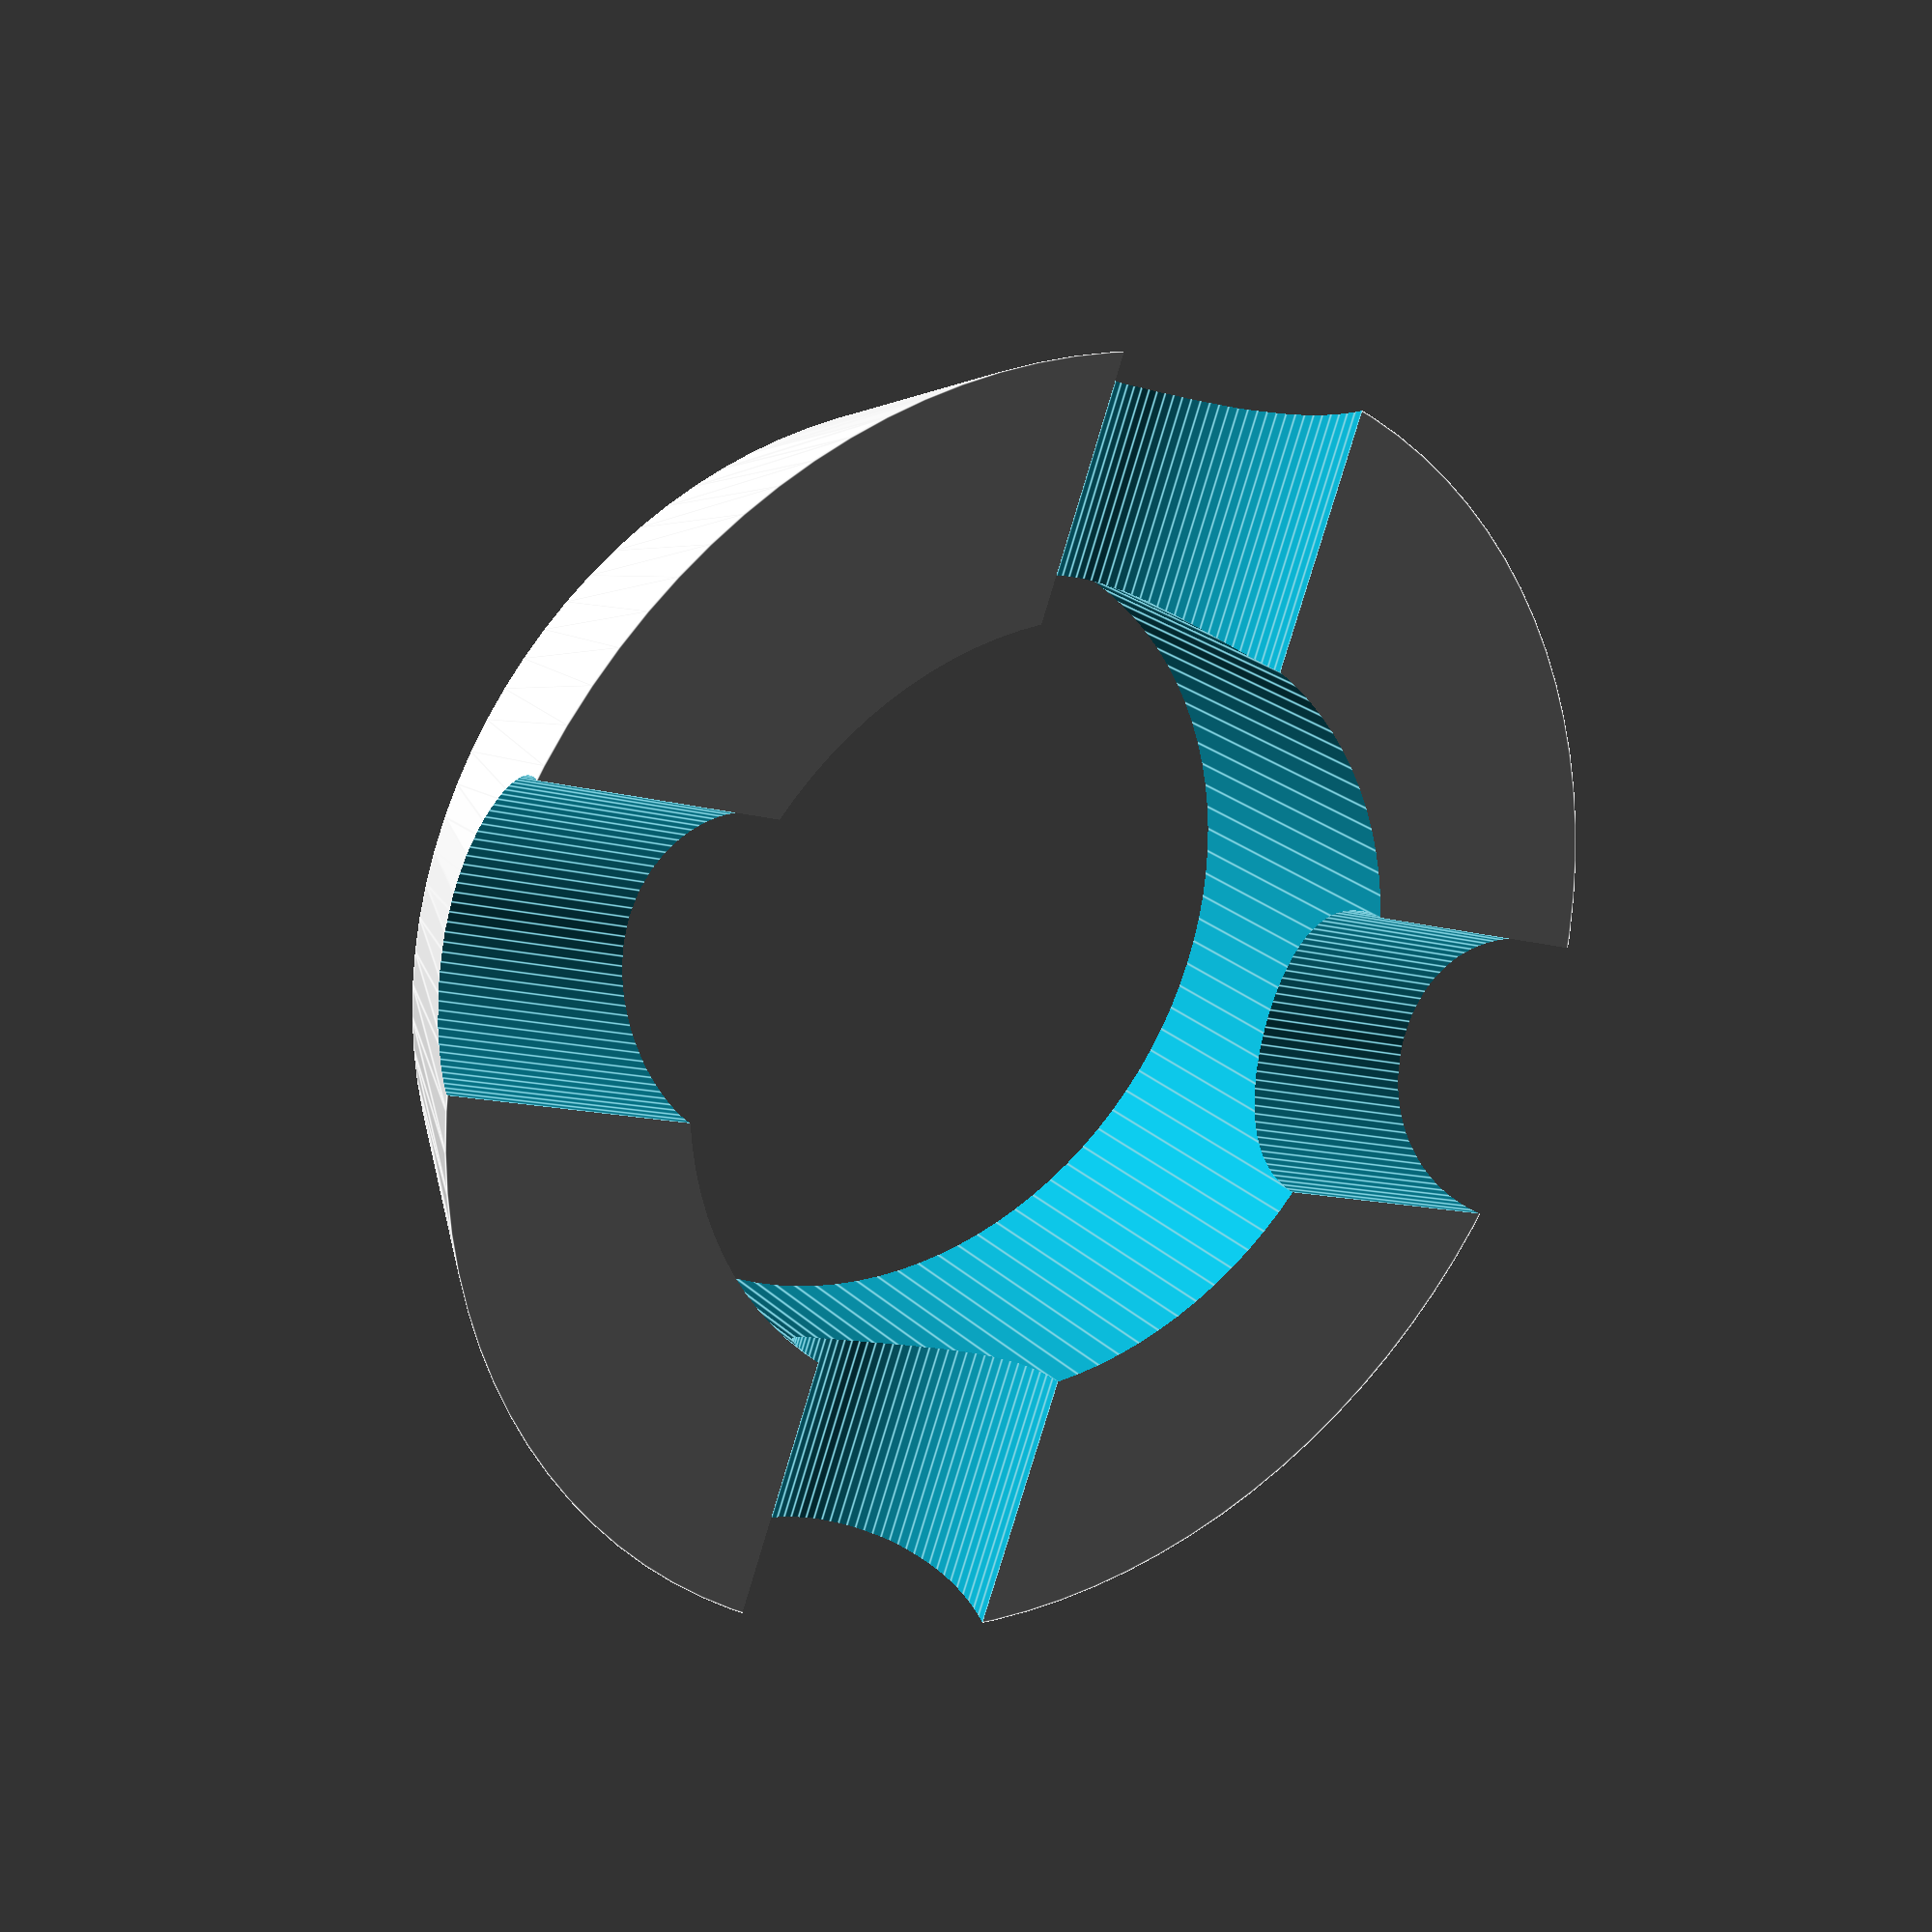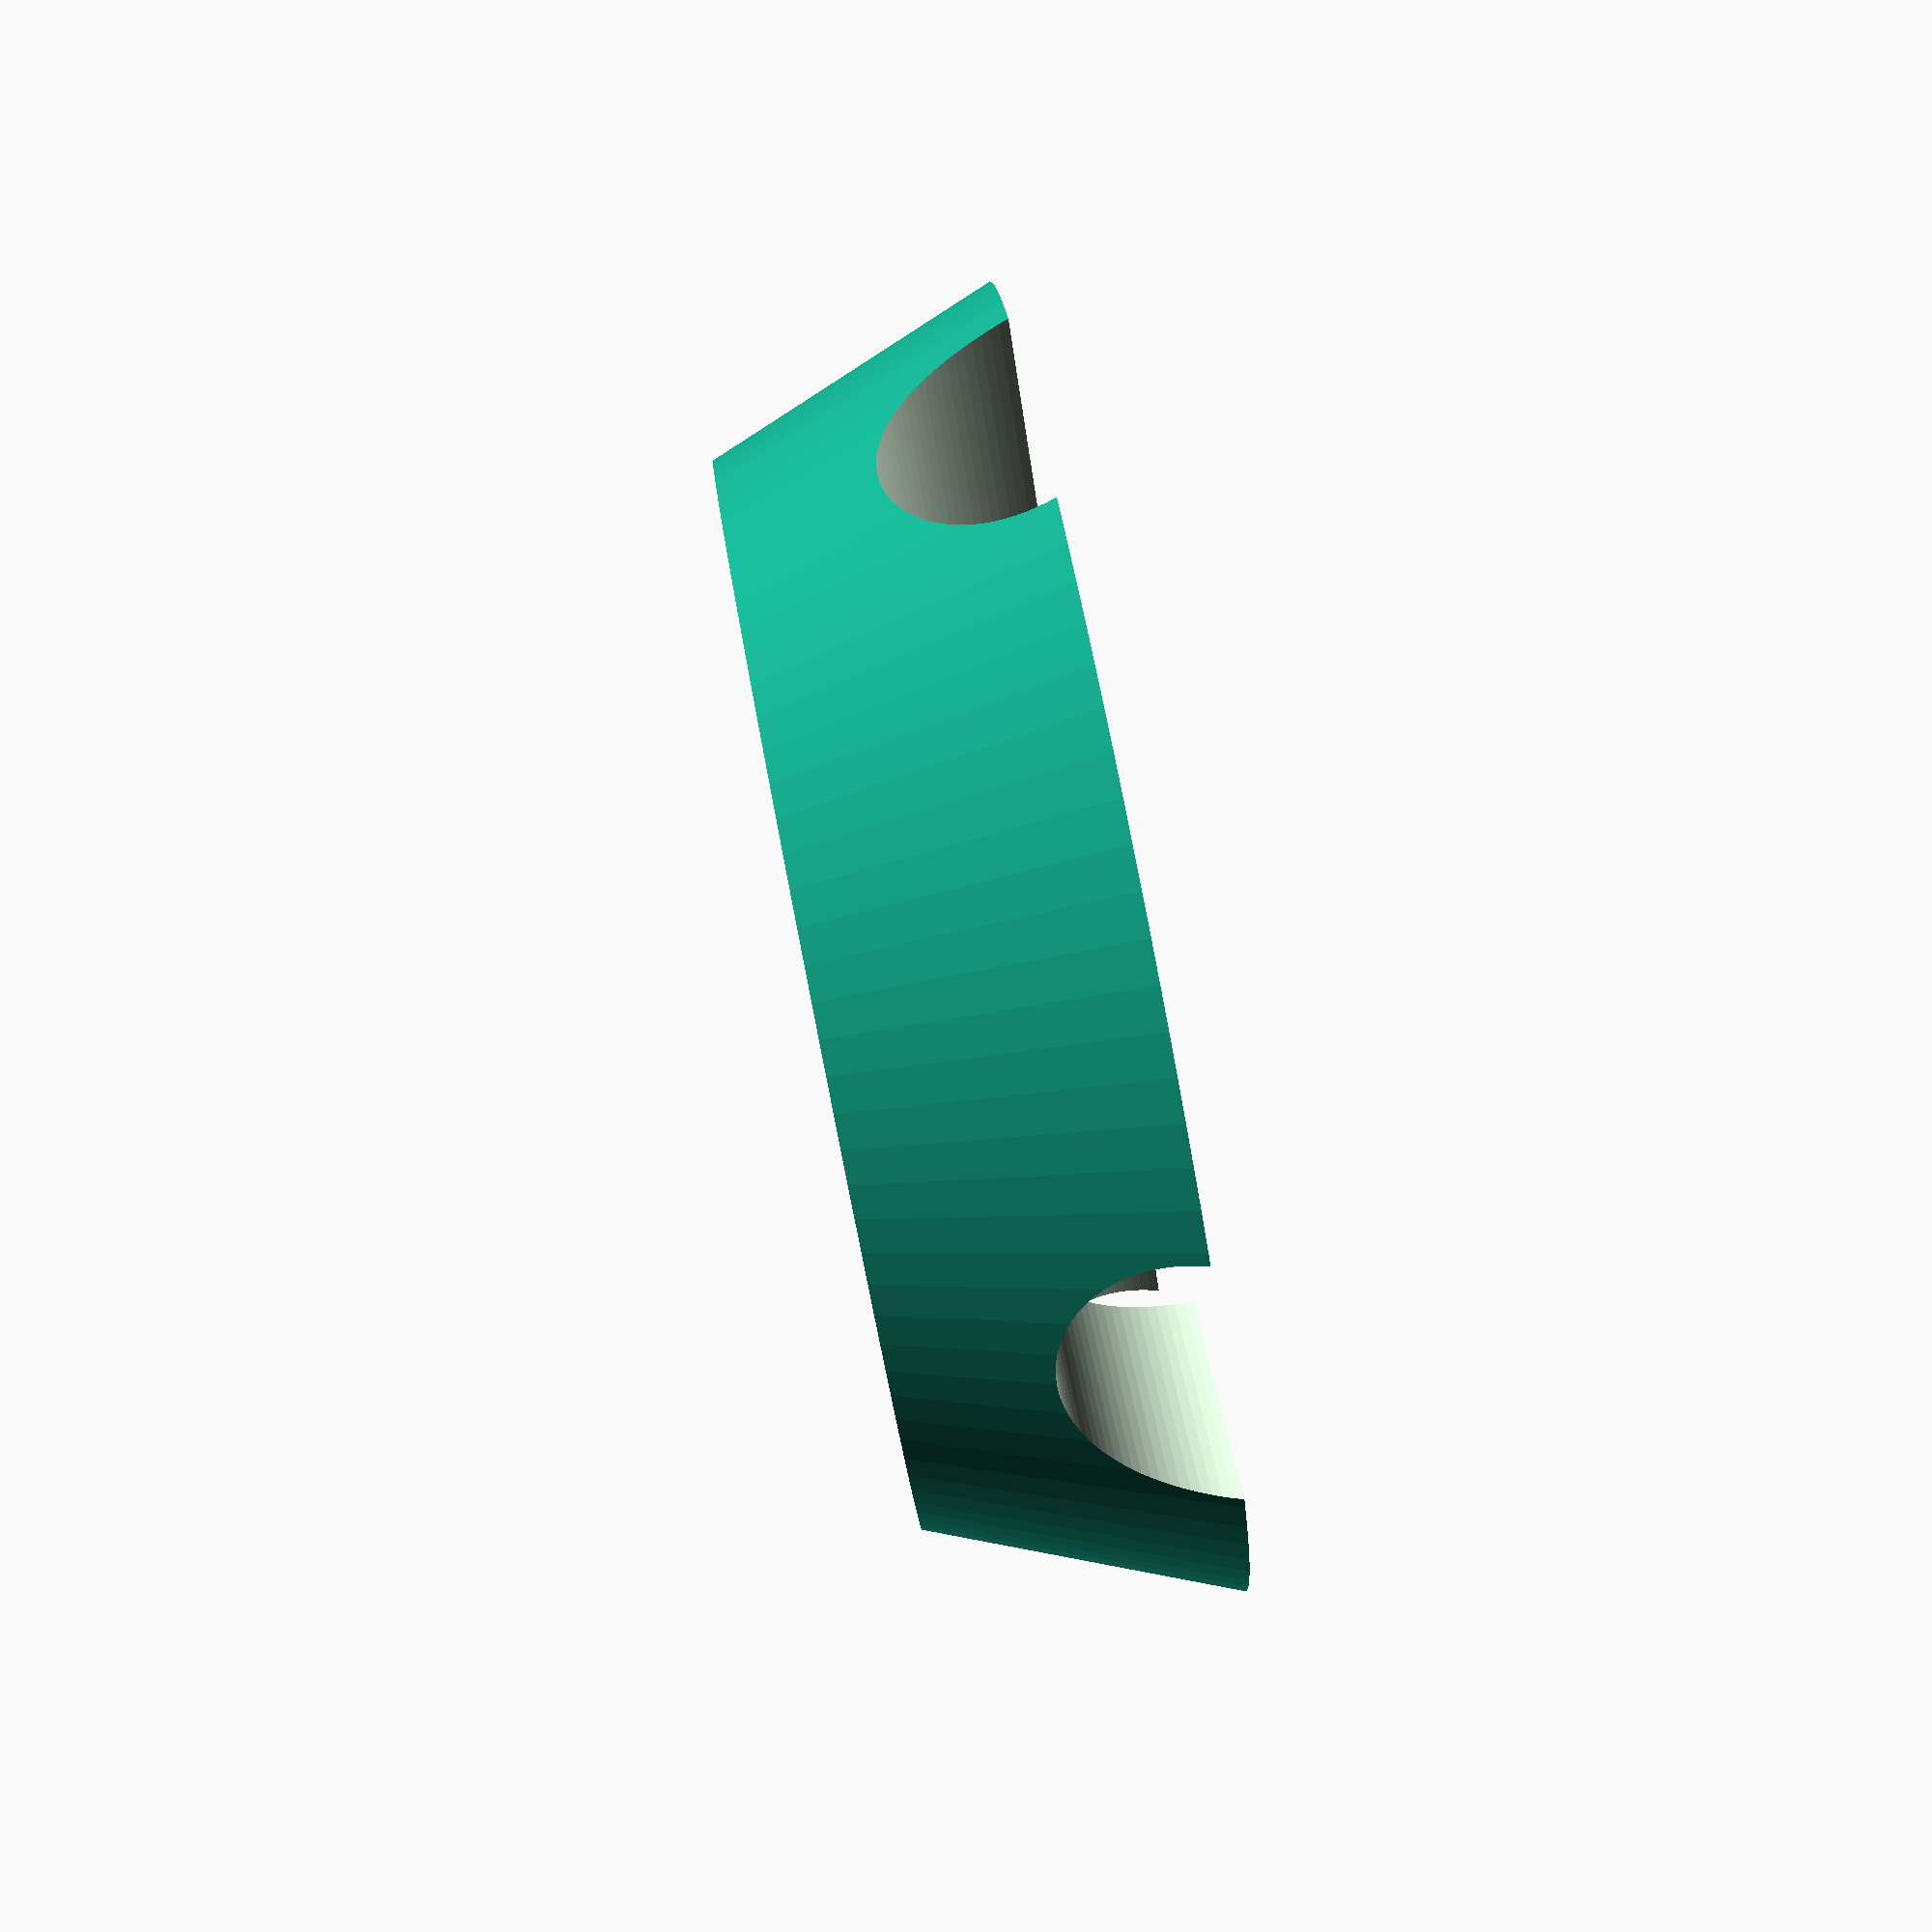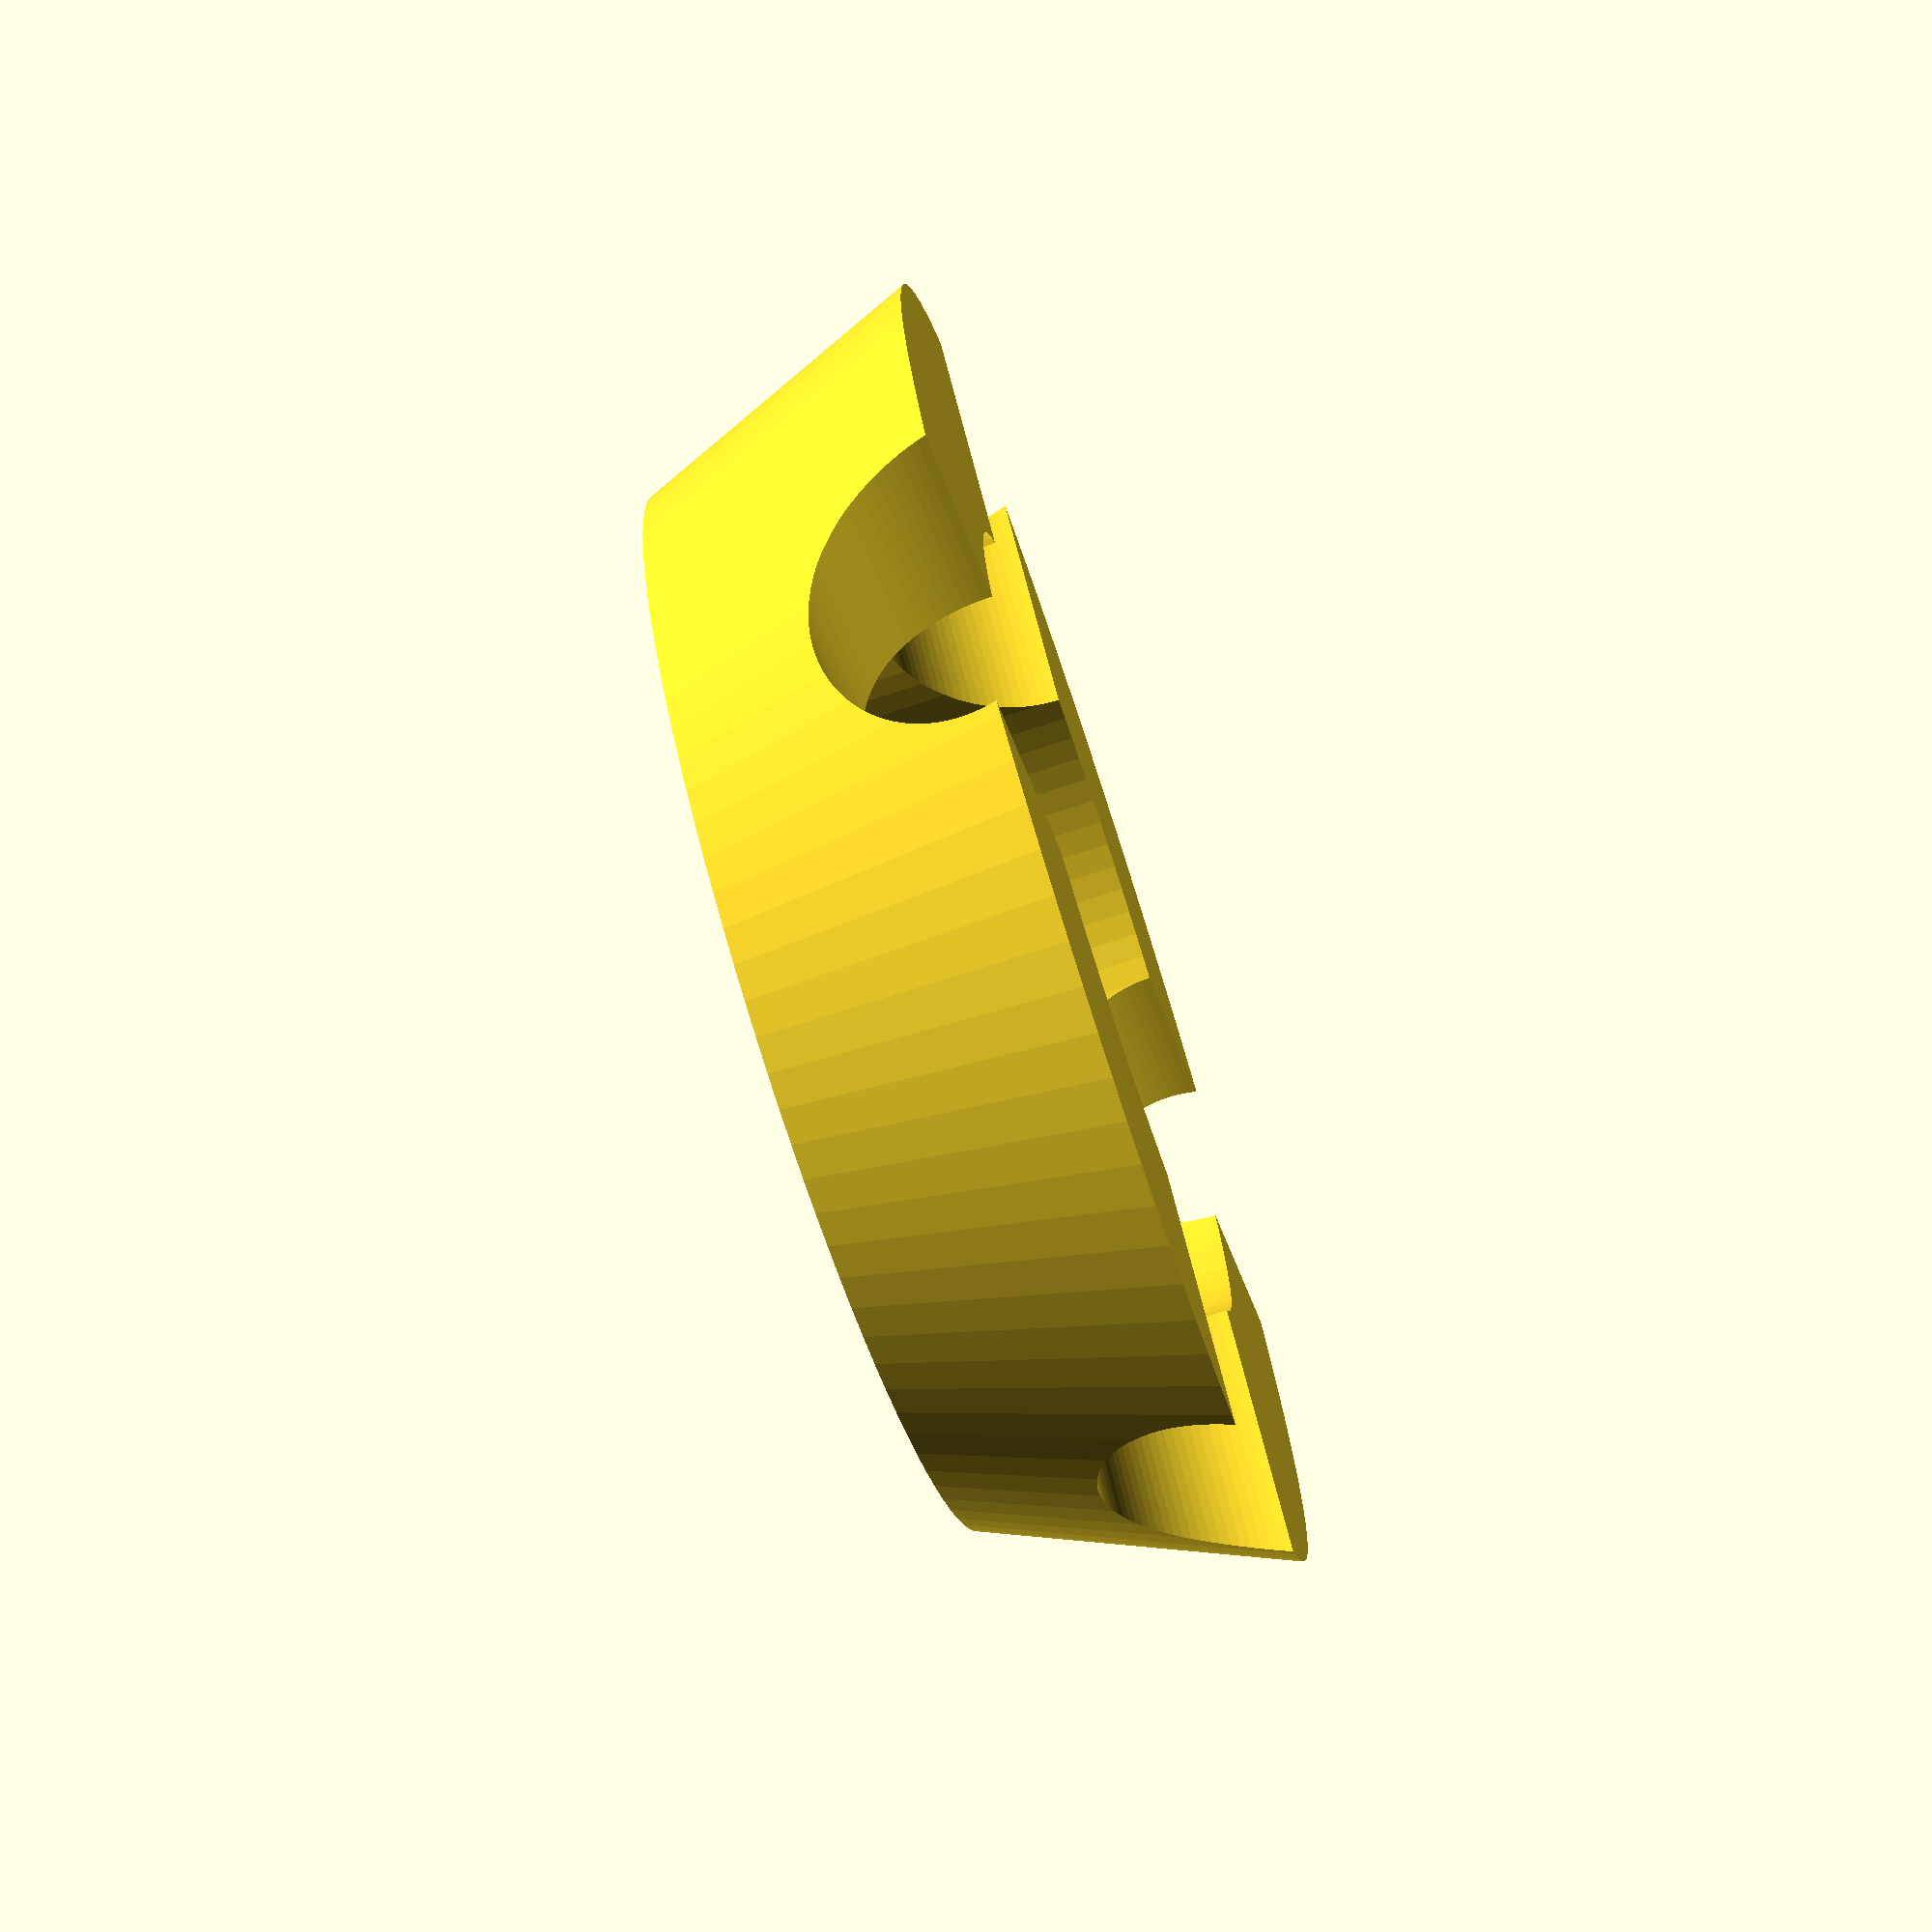
<openscad>
$fn=100;

//TODO 1 = 1mm
//need to multiply all numbers by 10 for cm

//UTILITY MODULES
module dome(d){
    difference(){
        sphere(d=d);
        translate([-d,-d,-d]){
            cube([d*2,d*2,d]);
        }
    }
}
//dome(10);
module half_cylinder(d,h){
    difference(){
        translate([-h/2,0,0])
        rotate([0,90,0])
            cylinder(d=d,h=h);
        translate([-d,-d,-d]){
            cube([d*2,d*2,d]);
        }
    }
}
//half_cylinder(10, 10);

//PIECE MODULES

module pawn(){
    cylinder(d1=20, d2=10, h=10);
    translate([0,0,10]){
        cylinder(d1=10, d2=15, h=10);
    }
    translate([0,0,20]){
        sphere(d=12.5);// => for a collar, also hides the bottom of sphere
        //corrected with dome()
        //dome(15);
    }
}
//pawn();

module promo_disc_alt(){
    difference(){
        difference(){
            translate([0,0,20]){
                cylinder(d1=18, d2=22, h=5);
            }
            pawn();
        }
        union(){
            cylinder(d=13.5,h=100);
            translate([0,50,25]){
                rotate([90,0,0]){
                    cylinder(d=5,h=100);
                }
            }
            translate([-50,0,25]){
                rotate([0,90,0]){
                    cylinder(d=5,h=100);
                }
            }
        }
    }
}
promo_disc_alt();

module promotion_disc(){
    difference(){
        difference(){
            cylinder(d1=18,d2=25,h=10);
            pawn();
        }
        union(){
            cylinder(d=18,h=40);
            translate([0,50,5]){
                rotate([90,0,0]){
                    cylinder(d=5,h=100);
                }
            }
            translate([-50,0,5]){
                rotate([0,90,0]){
                    cylinder(d=5,h=100);
                }
            }
        }
    }
}
//promotion_disc();

module alfil(){
    difference(){
        scale([10,10,20]){
            hull(){
                half_cylinder(3,1.5);
                translate([0,1,1]){
                    half_cylinder(1,0.75);
                }
                translate([0,-0.75,1]){
                    half_cylinder(1,1.5);
                }
            }
            hull(){
                translate([0,-0.5,1.5]){
                    half_cylinder(0.5,1);
                }
                translate([0,0.25,1.5]){
                    half_cylinder(0.5,1);
                }
            }
        }
        scale([10,5,10]){
            hull(){
                half_cylinder(3,1.5);
                translate([0,1,1]){
                    half_cylinder(1,0.75);
                }
                translate([0,-0.75,1]){
                    half_cylinder(1,1.5);
                }
            }
            
        }
    }
    
}
//alfil();

module mann(){
    scale([10,10,10]){//mm => cm
        cylinder(d1=2, d2=1, h=2);
        translate([0,0,2]){
            cylinder(d1=1, d2=1.5, h=1);
        }
        difference(){
            translate([0,0,3]){
                cylinder(d=1, h=1);
            }
            union(){
                for(a=[0:45:360]){//make cutout cones every 45 deg around edge
                    //cutout from top down
                    translate([sin(a)/2,cos(a)/2,3.5]){
                        cylinder(d1=0,d2=0.25, h=0.5);
                    }
                    //offset by 45/2 cutout from base up
                    translate([sin(a+22.5)/2,cos(a+22.5)/2,3]){
                        cylinder(d1=0.25,d2=0, h=0.5);
                    }
                }
            }
        }
    }
}
//mann();

module wazir(){//jester look
    scale([10,10,10]){
        //TODO maybe parameterize it for 2,3,4 jester jangles
        cylinder(d1=2, d2=0.75, h=2);
        translate([0,0,2]){
            cylinder(d1=0.75, d2=1.5, h=1);
        }
        
        //jester floppy things
        translate([-0.9,0,0.5]){
            cylinder(d1=0.1,d2=0.75, h=2.5);
            sphere(d=0.5);
            translate([0,0,2.5]){
                dome(d=0.75);
            }
        }
        translate([0.9,0,0.5]){
            cylinder(d1=0.1,d2=0.75, h=2.5);
            sphere(d=0.5);
            translate([0,0,2.5]){
                dome(d=0.75);
            }
        }
        translate([0,-0.75,0.5]){
            cylinder(d1=0.1,d2=0.75, h=2.5);
            sphere(d=0.5);
            translate([0,0,2.5]){
                dome(d=0.75);
            }
        }
        
        //top of hat
        //hull(){
        //    translate([0,0,2]){
        //        cylinder(d1=0.75, d2=1.5, h=1);
        //    }
        //}
        hull(){
            translate([0,0,3.5]){
                scale([1,0.5,1])
                dome(1.5);
            }
            translate([0.9,0,3]){
                dome(0.75);
            }
            translate([-0.9,0,3]){
                dome(0.75);
            }
            
        }
        
        hull(){//rear jangley thing
            translate([0,0,3.5]){
                scale([1,0.5,1])
                dome(1.5);
            }
            translate([0,-0.75,3]){
                dome(0.75);
            }
        }
        
        hull(){
            translate([0,0,3.5]){
                scale([1,0.5,1])
                dome(1.5);
            }
            translate([0,0,2]){
                cylinder(d1=0.75, d2=1.5, h=1);
            }
        }
    }
}
//wazir();


module watchtower_rook(){
    scale([10,10,10]){
        $fn=6;//4 is cool to
        cylinder(d1=2, d2=1.75, h=2);
        translate([0,0,2]){
            cylinder(d1=1.75, d2=2.5, h=0.5);
        }
        translate([0,0,2.5]){
            cylinder(d=2.5, h=0.5);
        }
        translate([0,0,3]){
            cylinder(d1=2.5, d2=0, h=1);
        }
    }
    
}
//watchtower_rook();

module king(){
    scale([10,10,10]){
        cylinder(d1=2.5, d2=1, h=1.5);
        difference(){
            hull(){
                translate([0,0,1.5]){
                    cylinder(d1=1, d2=1.5, h=2.5);
                }
                translate([0,0,4]){
                    for(a=[0:45:360]){
                        translate([sin(a)/1.75,cos(a)/1.75,0]){
                            cylinder(d=0.3,h=0.75);
                        }
                    }
                }
            }
            hull(){
                translate([0,0,4]){
                    for(a=[0:45:360]){
                        translate([sin(a)/2.5,cos(a)/2.5,0]){
                            cylinder(d1=0.3, d2=0.4,h=0.75);
                        }
                    }
                }
            }
        }
        //maybe add half_cylinder cross on the top
    }
}
//king();

module courier(){//bishop
    scale([10,10,10]){//mm => cm
        cylinder(d1=2, d2=1, h=2);
        translate([0,0,2]){
            cylinder(d1=1, d2=1.5, h=1);
        }
        
        difference(){
            translate([0,0,3]){
                scale([1,1,2]){
                    dome(1.5);
                }
                
            }
            translate([0.5,0,4])
            rotate([0,-60,0])
            cylinder(d=2,h=0.3);
            
        }
    }
}
//courier();

module knight(){
    scale([10,10,10]){//mm => cm
        cylinder(d1=2, d2=1.5, h=1);
        
        //shoulder
        hull(){
            translate([0,0,1]){
                cylinder(d=1.5,h=0.001);
            }
            
            translate([0,0.75,2]){
                sphere(d=0.75);
            }
        }
        
        //neck
        hull(){
            translate([0,0.75,2]){
                sphere(d=0.75);
            }
            translate([0,0,2.5]){
                dome(d=0.75);
            }
        }
        
        //head/snout
        hull(){
            translate([0,0.75,2]){
                sphere(d=0.75);
            }
            translate([0,0,2.5]){
                dome(d=0.75);
            }
            translate([0,-0.8,1.25])
            rotate([-40,0,0])
            scale([1,1.3,1])
            cylinder(d1=0.3,d2=0.75,h=1);
        }
        //mane
        hull(){
            translate([-0.15,0,2.5]){
                cube([0.3,0.1,0.5]);
            }
            
            translate([-0.15,0.9,1.9]){
                cube([0.3,0.1,0.5]);
            }
        }
        
    }
}
//knight();

module bigger_knight(){
    scale([10,10,10]){//mm => cm
        cylinder(d1=2, d2=1.5, h=1);
        
        //shoulder
        hull(){
            translate([0,0,1]){
                cylinder(d=1.5,h=0.001);
            }
            
            translate([0,0.75,2]){
                sphere(d=1);
            }
        }
        
        //neck
        hull(){
            translate([0,0.75,2]){
                sphere(d=1);
            }
            translate([0,0,3]){
                dome(d=1);
            }
        }
        
        //head/snout
        hull(){
            translate([0,0.75,2]){
                sphere(d=1);
            }
            translate([0,0,3]){
                dome(d=1);
            }
            translate([0,-0.8,1.15])
            rotate([-30,0,0])
            scale([1,1.5,1])
            cylinder(d1=0.5,d2=0.7,h=1);
        }
        
        hull(){
            translate([-0.25,0,3.3]){
                cube([0.5,0.1,0.7]);
            }
            
            translate([-0.25,1.05,2.1]){
                cube([0.5,0.1,0.7]);
            }
        }
        
    }
}
//bigger_knight();

module ferz(){//queen
    scale([10,10,10]){//mm => cm
        
        cylinder(d1=2, d2=1, h=2);
        translate([0,0,2]){
            difference(){
                difference(){
                    cylinder(d1=1, d2=1.5, h=1);
                    cylinder(d1=0.5, d2=1, h=1);
                }
                union(){
                    for(a=[0:45:360]){//make cutout cones every 45 deg around edge
                        //cutout from top down
                        translate([1.5*sin(a)/2,1.5*cos(a)/2,0.5]){
                            cylinder(d1=0,d2=0.7, h=0.5);
                        }
                        //offset by 45/2 cutout from base up
                        translate([sin(a+22.5)/2,cos(a+22.5)/2,0]){
                            cylinder(d1=0.3,d2=0, h=0.5);
                        }
                    }
                }
            }
            cylinder(d1=1,d2=0.3,h=1.5);
        }
    }
}
//ferz();
</openscad>
<views>
elev=157.1 azim=289.9 roll=213.1 proj=p view=edges
elev=275.2 azim=224.7 roll=258.9 proj=p view=wireframe
elev=73.4 azim=227.7 roll=288.1 proj=p view=solid
</views>
